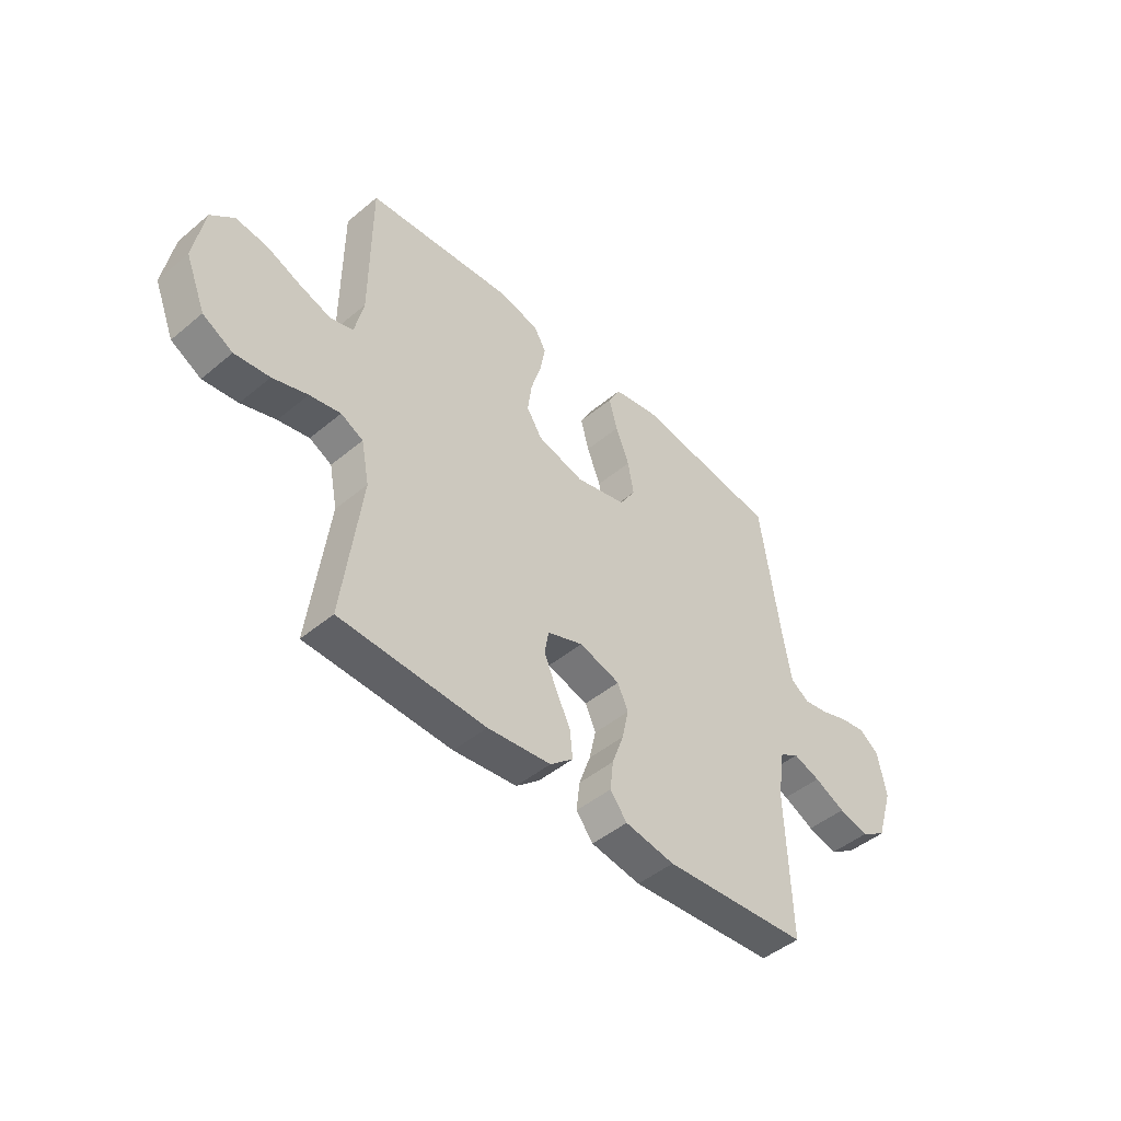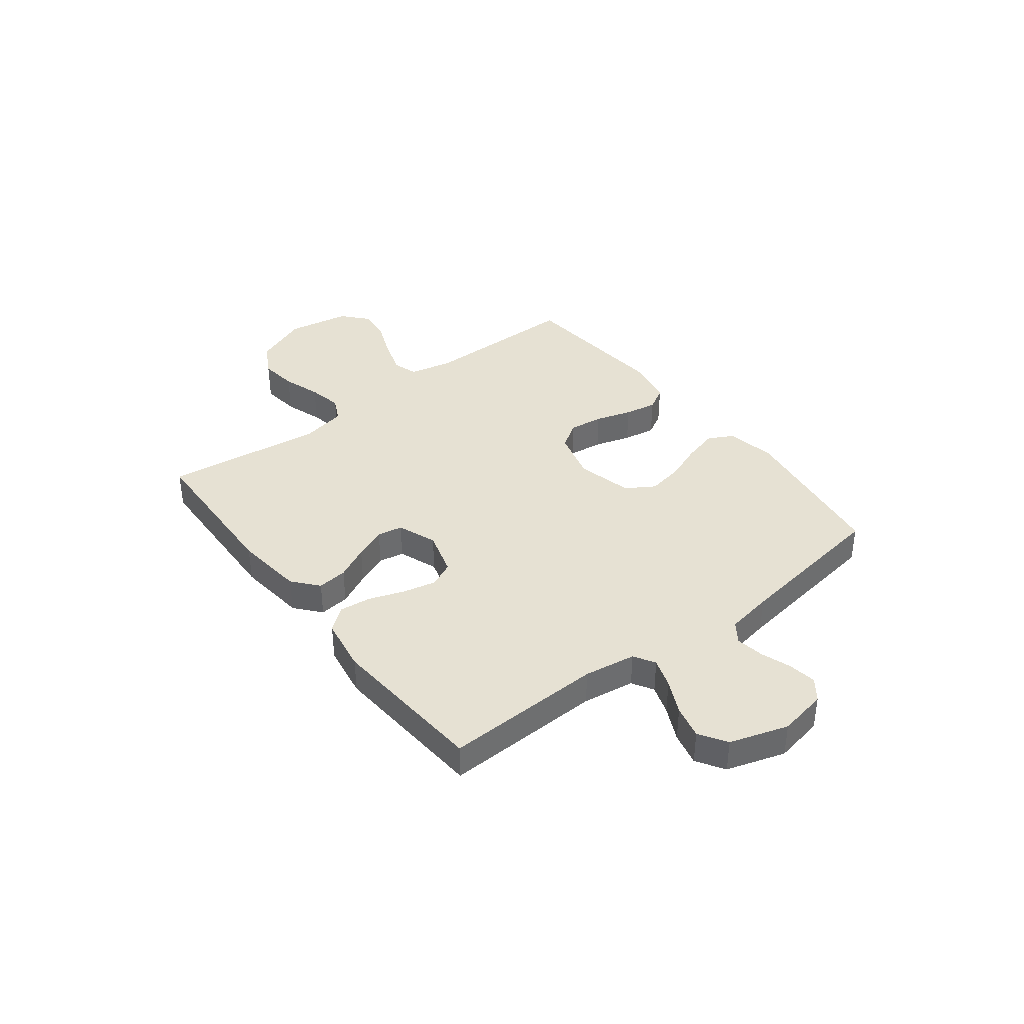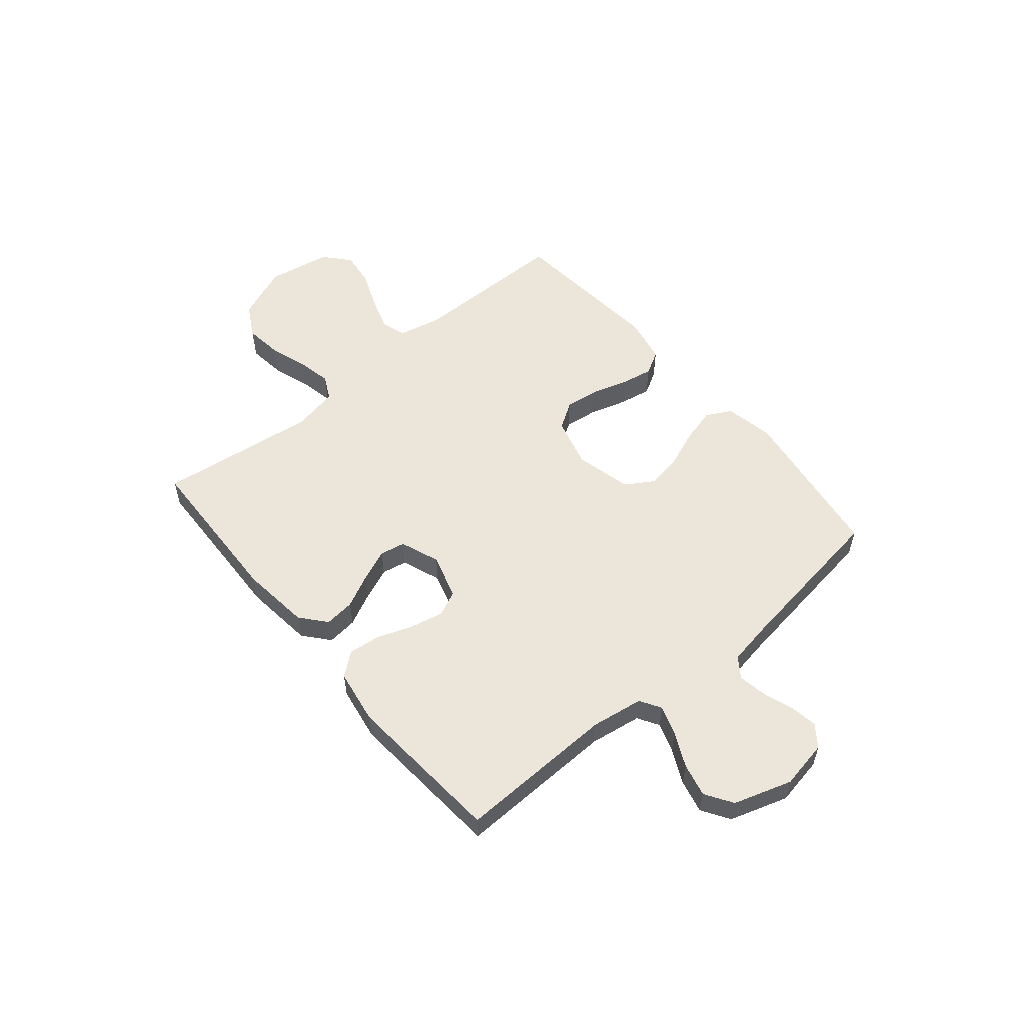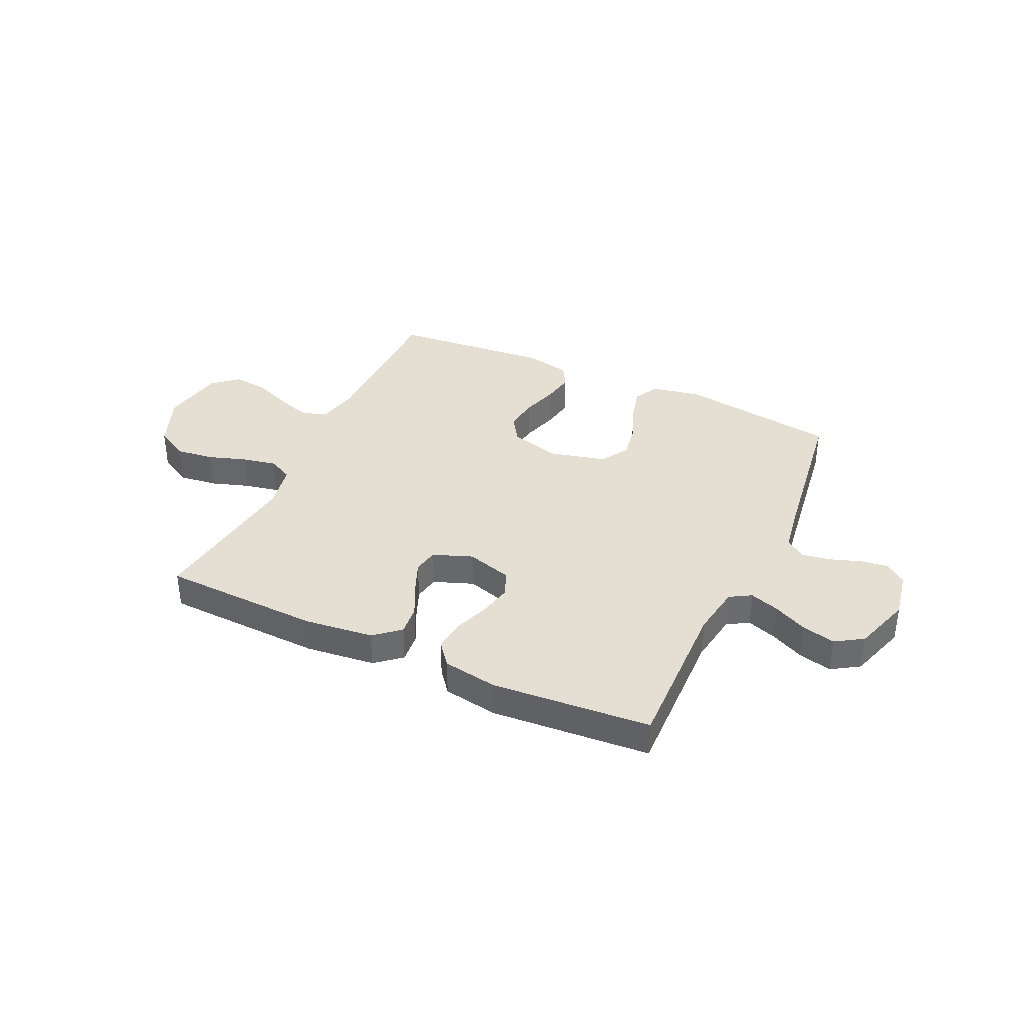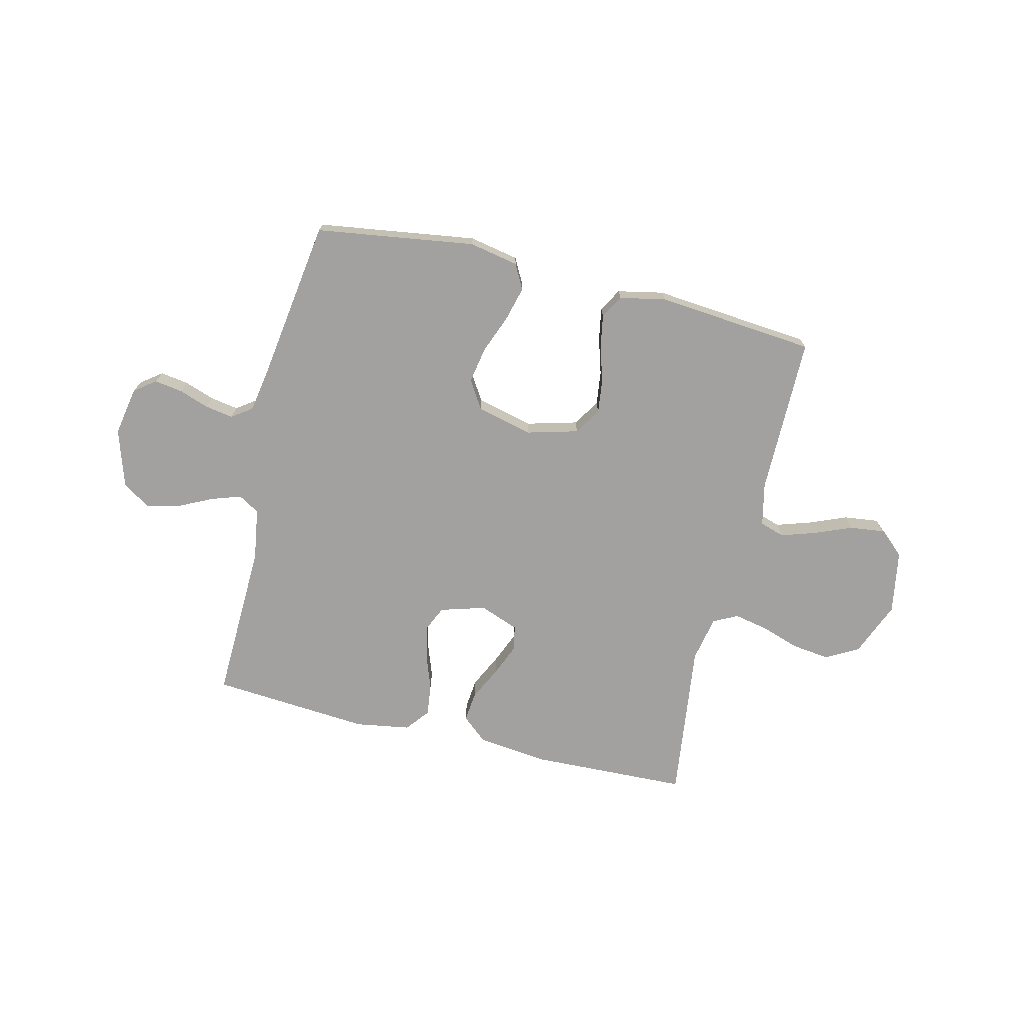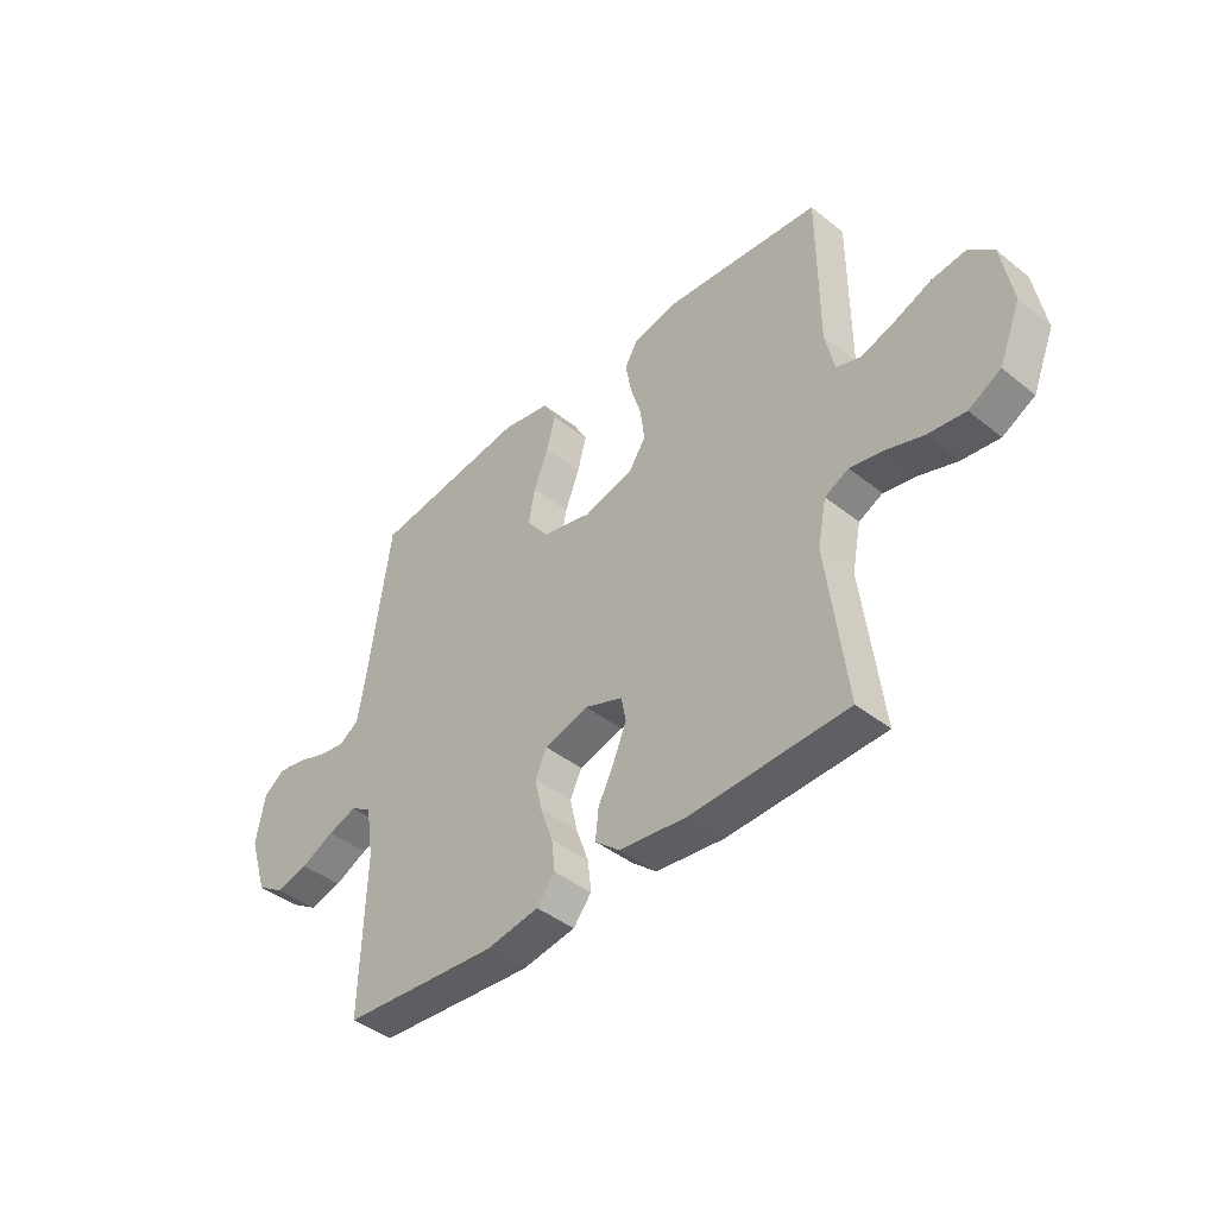
<metadata>
{"format":"obj","ext":"obj","renderer":"f3d","projection":"perspective","resolution":1024,"background":"white","views":[{"elev":-46.7,"azim":133.4,"up":"+Z"},{"elev":38.6,"azim":-127.6,"up":"+Y"},{"elev":55.2,"azim":-129.9,"up":"+Y"},{"elev":37.0,"azim":-155.0,"up":"+Y"},{"elev":-72.2,"azim":-13.6,"up":"+Y"},{"elev":-42.4,"azim":46.4,"up":"+Z"}]}
</metadata>
<code>
v -0.5 0.07 0.5
v -0.2 0.07 0.544
v -0.107 0.07 0.526
v -0.082 0.07 0.479
v -0.099 0.07 0.414
v -0.127 0.07 0.342
v -0.139 0.07 0.274
v -0.106 0.07 0.221
v 0 0.07 0.195
v 0.096 0.07 0.221
v 0.128 0.07 0.271
v 0.12 0.07 0.335
v 0.099 0.07 0.404
v 0.088 0.07 0.465
v 0.113 0.07 0.509
v 0.2 0.07 0.527
v 0.5 0.07 0.5
v 0.501 0.07 0.2
v 0.519 0.07 0.119
v 0.566 0.07 0.104
v 0.631 0.07 0.125
v 0.702 0.07 0.154
v 0.768 0.07 0.162
v 0.816 0.07 0.12
v 0.837 0.07 0
v 0.795 0.07 -0.103
v 0.733 0.07 -0.137
v 0.661 0.07 -0.128
v 0.589 0.07 -0.104
v 0.525 0.07 -0.091
v 0.479 0.07 -0.114
v 0.462 0.07 -0.2
v 0.5 0.07 -0.5
v 0.2 0.07 -0.511
v 0.069 0.07 -0.496
v 0.021 0.07 -0.455
v 0.027 0.07 -0.398
v 0.058 0.07 -0.335
v 0.083 0.07 -0.275
v 0.074 0.07 -0.227
v 0 0.07 -0.199
v -0.085 0.07 -0.224
v -0.107 0.07 -0.272
v -0.093 0.07 -0.335
v -0.069 0.07 -0.402
v -0.062 0.07 -0.462
v -0.097 0.07 -0.506
v -0.2 0.07 -0.523
v -0.5 0.07 -0.5
v -0.491 0.07 -0.2
v -0.506 0.07 -0.102
v -0.546 0.07 -0.078
v -0.602 0.07 -0.097
v -0.666 0.07 -0.128
v -0.729 0.07 -0.143
v -0.781 0.07 -0.11
v -0.816 0.07 0
v -0.799 0.07 0.092
v -0.759 0.07 0.122
v -0.706 0.07 0.114
v -0.649 0.07 0.094
v -0.596 0.07 0.085
v -0.558 0.07 0.112
v -0.543 0.07 0.2
v -0.5 0 0.5
v -0.2 0 0.544
v -0.107 0 0.526
v -0.082 0 0.479
v -0.099 0 0.414
v -0.127 0 0.342
v -0.139 0 0.274
v -0.106 0 0.221
v 0 0 0.195
v 0.096 0 0.221
v 0.128 0 0.271
v 0.12 0 0.335
v 0.099 0 0.404
v 0.088 0 0.465
v 0.113 0 0.509
v 0.2 0 0.527
v 0.5 0 0.5
v 0.501 0 0.2
v 0.519 0 0.119
v 0.566 0 0.104
v 0.631 0 0.125
v 0.702 0 0.154
v 0.768 0 0.162
v 0.816 0 0.12
v 0.837 0 0
v 0.795 0 -0.103
v 0.733 0 -0.137
v 0.661 0 -0.128
v 0.589 0 -0.104
v 0.525 0 -0.091
v 0.479 0 -0.114
v 0.462 0 -0.2
v 0.5 0 -0.5
v 0.2 0 -0.511
v 0.069 0 -0.496
v 0.021 0 -0.455
v 0.027 0 -0.398
v 0.058 0 -0.335
v 0.083 0 -0.275
v 0.074 0 -0.227
v 0 0 -0.199
v -0.085 0 -0.224
v -0.107 0 -0.272
v -0.093 0 -0.335
v -0.069 0 -0.402
v -0.062 0 -0.462
v -0.097 0 -0.506
v -0.2 0 -0.523
v -0.5 0 -0.5
v -0.491 0 -0.2
v -0.506 0 -0.102
v -0.546 0 -0.078
v -0.602 0 -0.097
v -0.666 0 -0.128
v -0.729 0 -0.143
v -0.781 0 -0.11
v -0.816 0 0
v -0.799 0 0.092
v -0.759 0 0.122
v -0.706 0 0.114
v -0.649 0 0.094
v -0.596 0 0.085
v -0.558 0 0.112
v -0.543 0 0.2
f 58 59 60 61
f 58 61 62
f 57 58 62
f 56 57 62
f 53 54 55 56
f 52 53 56 62
f 51 52 62 63
f 47 48 49 50
f 47 50 51
f 44 45 46 47
f 43 44 47 51
f 42 43 51 63
f 35 36 37 38
f 35 38 39
f 32 33 34 35
f 31 32 35 39
f 30 31 39 40
f 26 27 28 29
f 26 29 30
f 25 26 30
f 24 25 30
f 21 22 23 24
f 20 21 24 30
f 19 20 30 40
f 15 16 17 18
f 12 13 14 15
f 11 12 15 18
f 10 11 18 19
f 3 4 5 6
f 3 6 7
f 64 1 2 3
f 64 3 7
f 41 42 63 64
f 41 64 7 8
f 40 41 8 9
f 9 10 19 40
f 125 124 123 122
f 126 125 122
f 126 122 121
f 126 121 120
f 120 119 118 117
f 126 120 117 116
f 127 126 116 115
f 114 113 112 111
f 115 114 111
f 111 110 109 108
f 115 111 108 107
f 127 115 107 106
f 102 101 100 99
f 103 102 99
f 99 98 97 96
f 103 99 96 95
f 104 103 95 94
f 93 92 91 90
f 94 93 90
f 94 90 89
f 94 89 88
f 88 87 86 85
f 94 88 85 84
f 104 94 84 83
f 82 81 80 79
f 79 78 77 76
f 82 79 76 75
f 83 82 75 74
f 70 69 68 67
f 71 70 67
f 67 66 65 128
f 71 67 128
f 128 127 106 105
f 72 71 128 105
f 73 72 105 104
f 104 83 74 73
f 1 65 66 2
f 2 66 67 3
f 3 67 68 4
f 4 68 69 5
f 5 69 70 6
f 6 70 71 7
f 7 71 72 8
f 8 72 73 9
f 9 73 74 10
f 10 74 75 11
f 11 75 76 12
f 12 76 77 13
f 13 77 78 14
f 14 78 79 15
f 15 79 80 16
f 16 80 81 17
f 17 81 82 18
f 18 82 83 19
f 19 83 84 20
f 20 84 85 21
f 21 85 86 22
f 22 86 87 23
f 23 87 88 24
f 24 88 89 25
f 25 89 90 26
f 26 90 91 27
f 27 91 92 28
f 28 92 93 29
f 29 93 94 30
f 30 94 95 31
f 31 95 96 32
f 32 96 97 33
f 33 97 98 34
f 34 98 99 35
f 35 99 100 36
f 36 100 101 37
f 37 101 102 38
f 38 102 103 39
f 39 103 104 40
f 40 104 105 41
f 41 105 106 42
f 42 106 107 43
f 43 107 108 44
f 44 108 109 45
f 45 109 110 46
f 46 110 111 47
f 47 111 112 48
f 48 112 113 49
f 49 113 114 50
f 50 114 115 51
f 51 115 116 52
f 52 116 117 53
f 53 117 118 54
f 54 118 119 55
f 55 119 120 56
f 56 120 121 57
f 57 121 122 58
f 58 122 123 59
f 59 123 124 60
f 60 124 125 61
f 61 125 126 62
f 62 126 127 63
f 63 127 128 64
f 64 128 65 1

</code>
